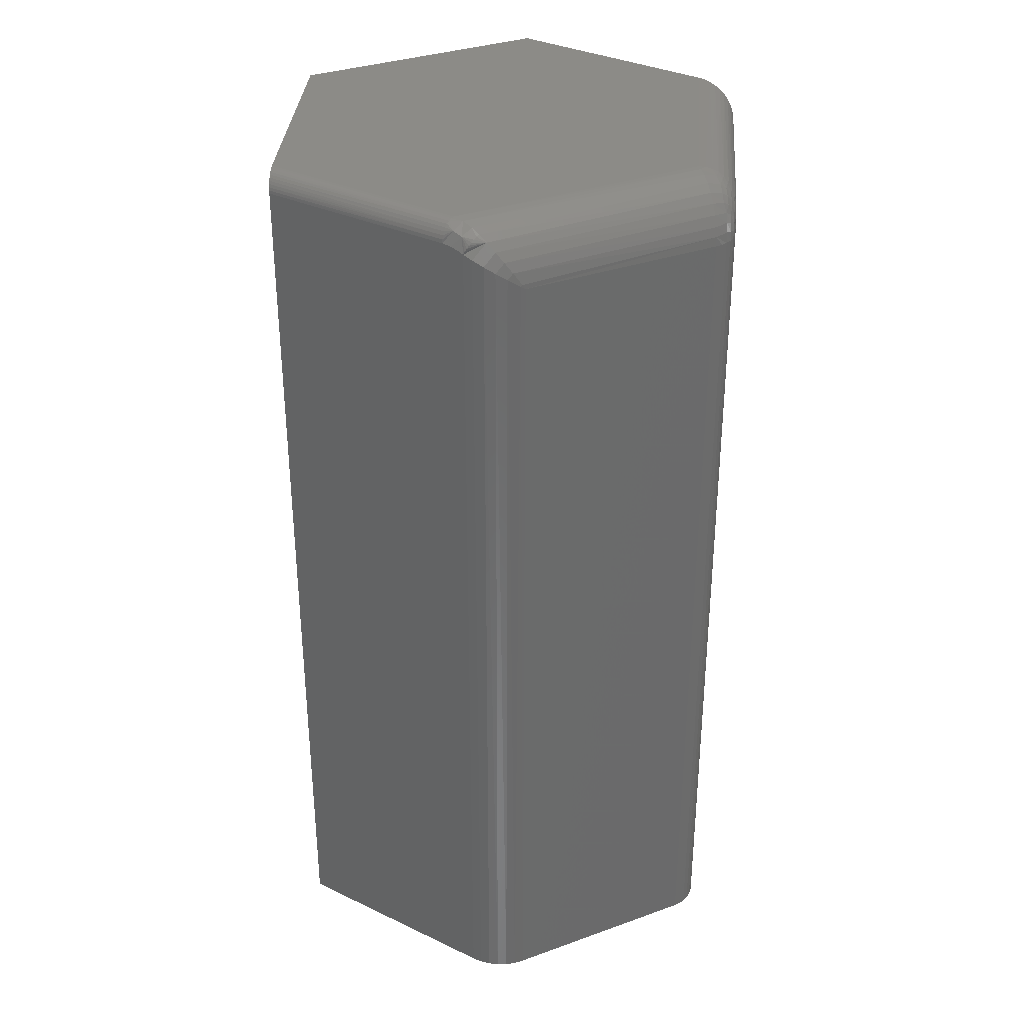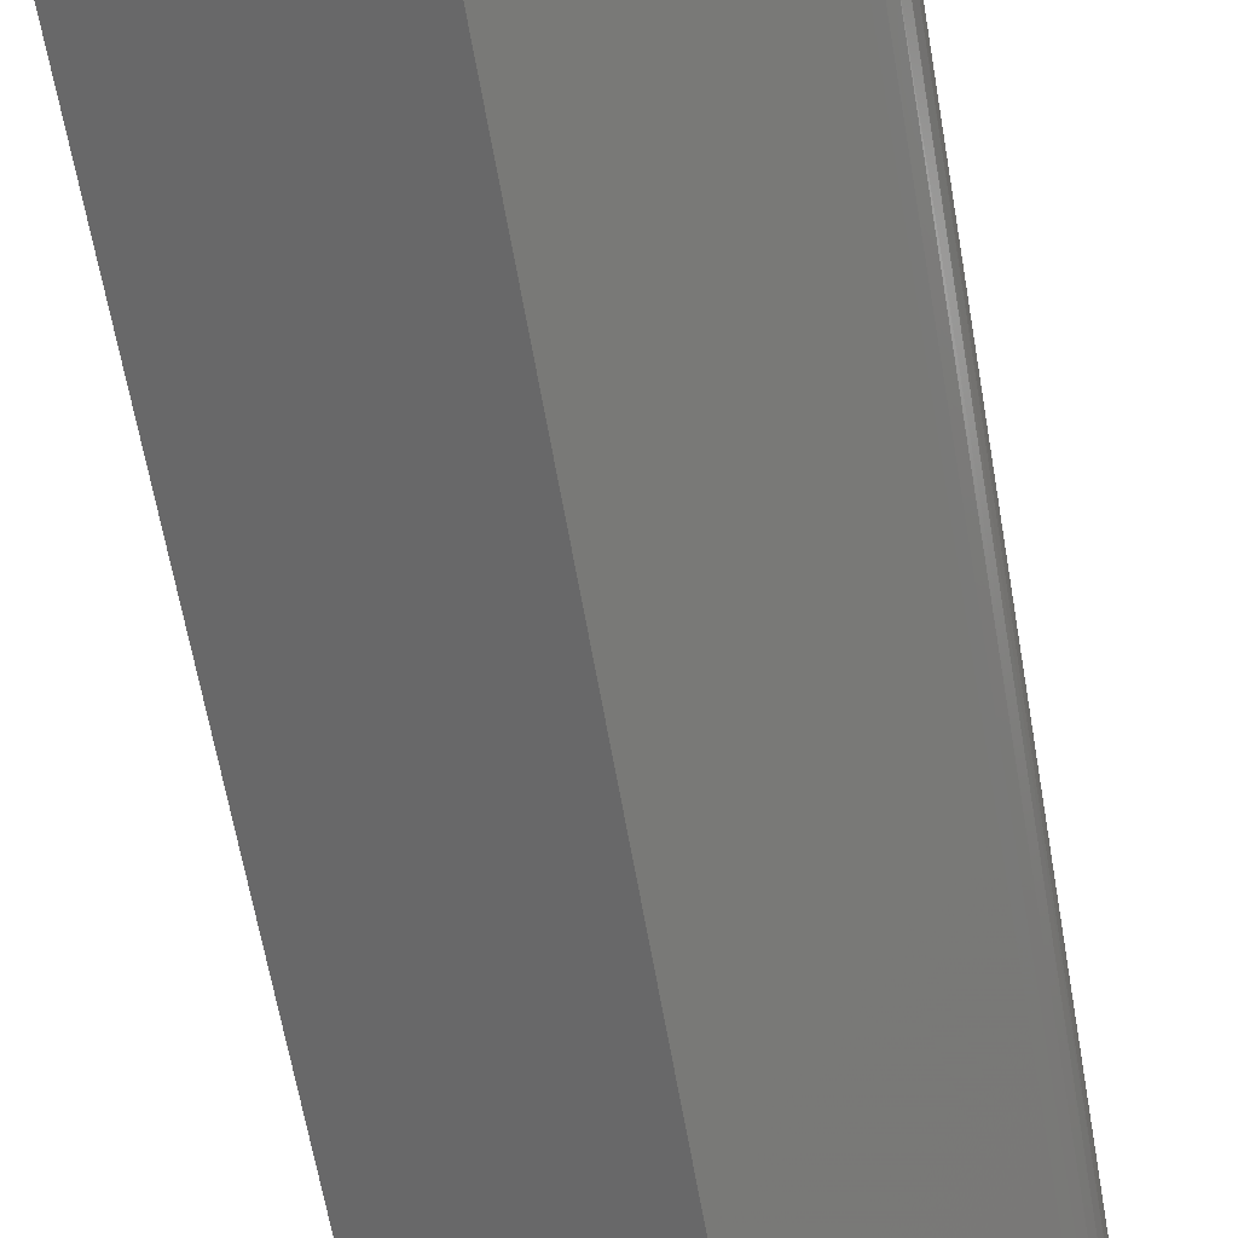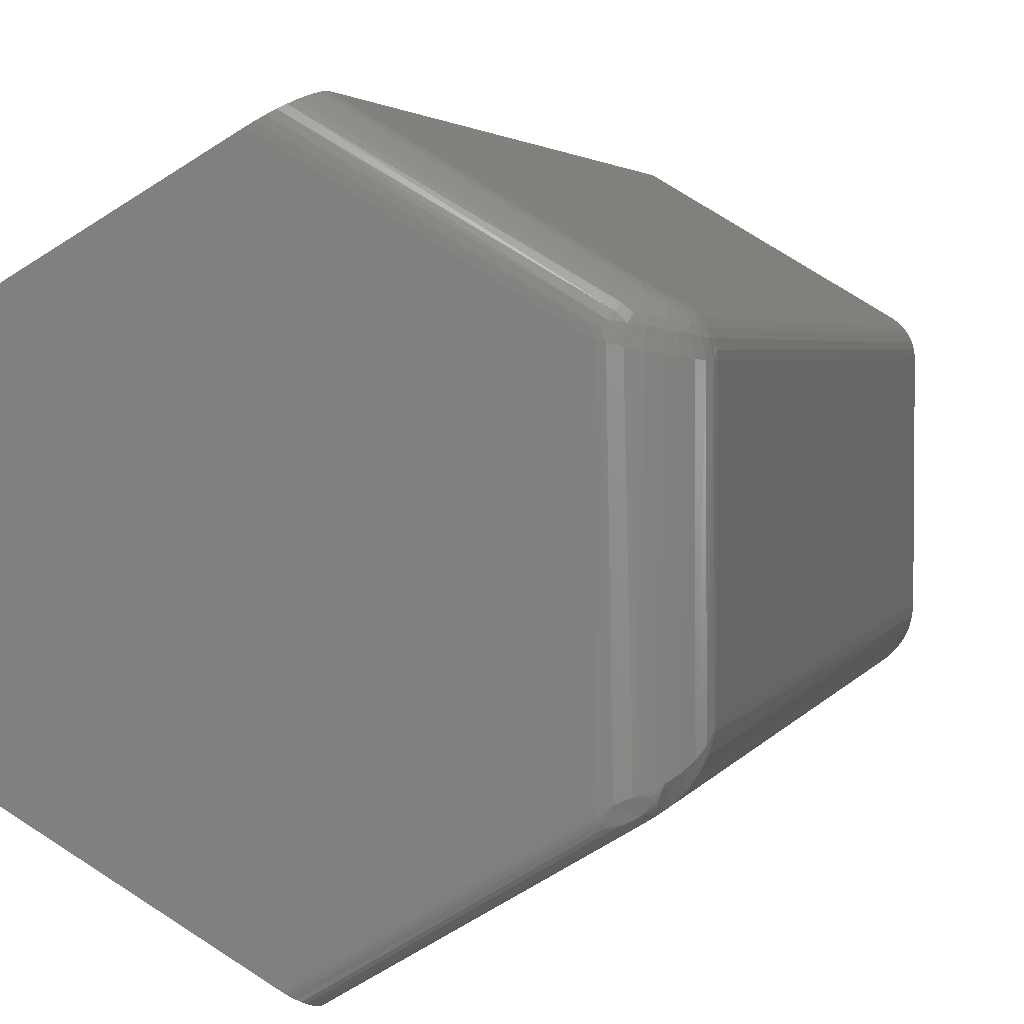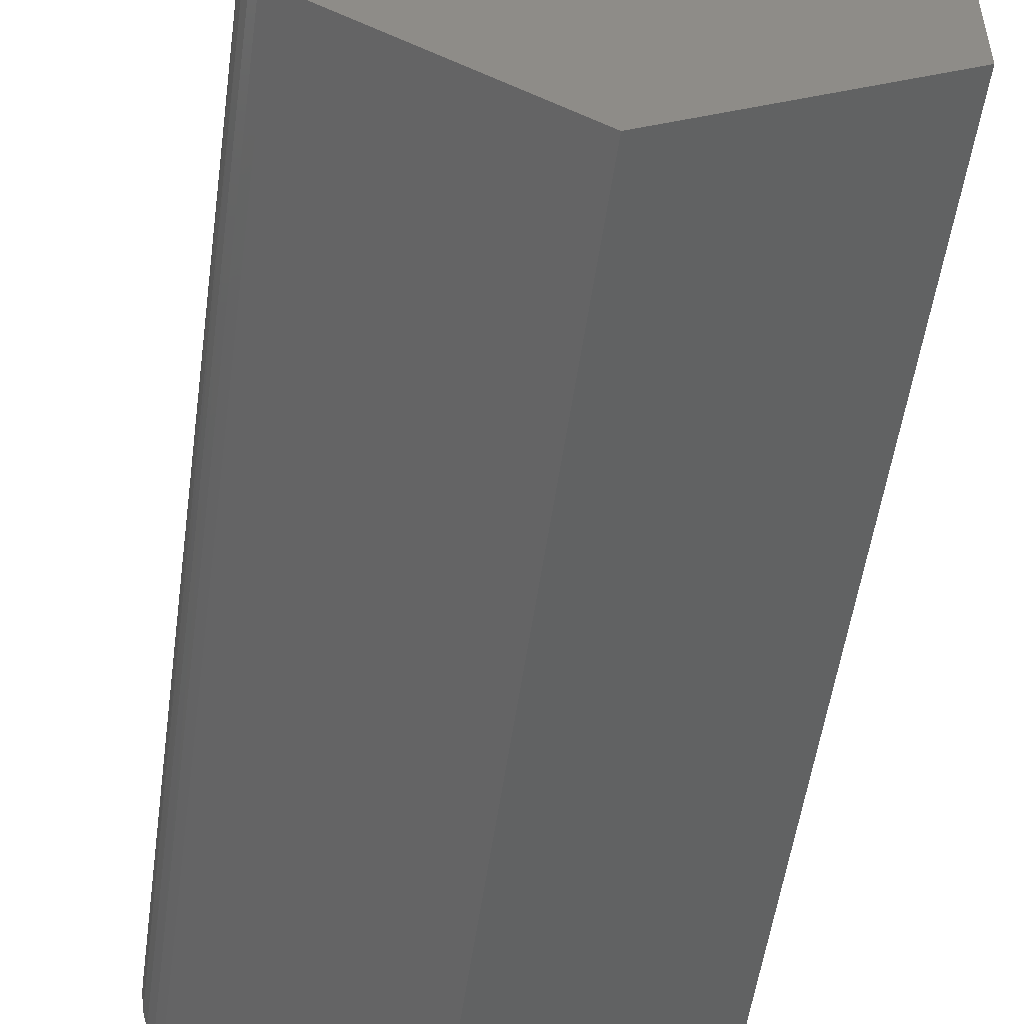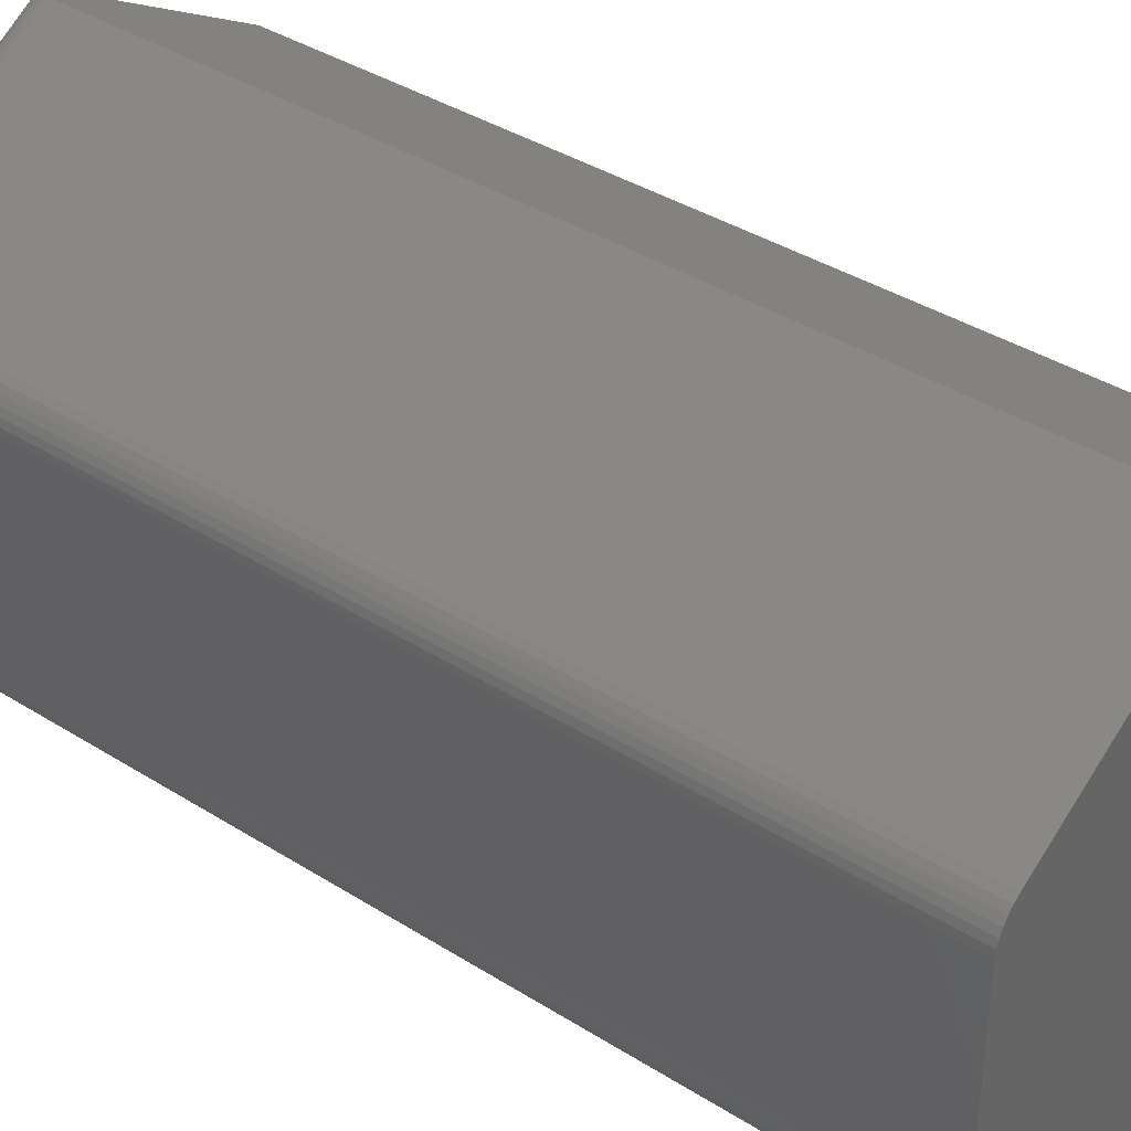
<metadata>
{"format":"stl","ext":"stl","renderer":"f3d","projection":"perspective","resolution":1024,"background":"white","views":[{"elev":33.3,"azim":63.8,"up":"+Z"},{"elev":-67.0,"azim":10.1,"up":"+Y"},{"elev":2.9,"azim":14.5,"up":"+Y"},{"elev":-53.1,"azim":172.2,"up":"+Y"},{"elev":38.2,"azim":128.7,"up":"+Y"}]}
</metadata>
<code>
# stl→obj: 140 verts, 276 faces
v -0.1817 -0.1044 0
v 0.181 -0.08575 0
v 0.179 -0.09355 0
v 0.1756 -0.1009 0
v 0.171 -0.1075 0
v 0.1654 -0.1133 0
v 0.1588 -0.118 0
v 0.002138 -0.2113 0
v -0.1817 0.1052 0
v 0.002138 0.2121 0
v 0.1665 0.1143 0
v 0.1708 0.1111 0
v 0.1746 0.1073 0
v 0.1777 0.1029 0
v 0.1799 0.09797 0
v 0.1813 0.09277 0
v 0.1817 0.08742 0
v 0.1817 -0.07771 0
v 0.1349 -0.1141 0.75
v 0.14 0.09569 0.7497
v 0.1349 0.09672 0.75
v 0.1435 -0.1107 0.7492
v 0.1817 -0.07771 0.7031
v 0.1811 0.08754 0.7107
v 0.1816 -0.08031 0.707
v 0.1817 0.08742 0.7031
v 0.1796 -0.08701 0.7171
v 0.1792 0.08791 0.7182
v 0.1762 -0.09248 0.7253
v 0.1755 0.08865 0.7265
v 0.1713 -0.0974 0.7327
v 0.1703 0.08969 0.7339
v 0.1651 -0.1016 0.739
v 0.1637 0.091 0.7401
v 0.156 0.09252 0.7449
v 0.1476 0.09419 0.7482
v 0.1519 -0.1073 0.7468
v 0.1588 -0.1046 0.7434
v -0.1817 -0.1044 0.75
v -0.01332 -0.2023 0.75
v -0.1817 0.1052 0.75
v -0.02877 0.1941 0.75
v 0.002138 0.2121 0.7188
v 0.1587 0.1189 0.7167
v 0.1611 0.1175 0.7149
v 0.1632 0.1162 0.7127
v 0.1646 0.1154 0.7105
v 0.1656 0.1148 0.7082
v 0.1663 0.1144 0.7056
v 0.1665 0.1143 0.7031
v 0.1509 0.1236 0.7188
v 0.1526 0.1225 0.7187
v 0.1559 0.1206 0.7179
v -0.02387 0.197 0.7496
v -0.01916 0.1997 0.7485
v -0.0147 0.2023 0.7466
v -0.01058 0.2047 0.744
v -0.00691 0.2068 0.7408
v -0.003773 0.2087 0.7371
v -0.001242 0.2101 0.733
v 0.0006173 0.2112 0.7284
v 0.001756 0.2119 0.7236
v 0.1708 0.1111 0.7031
v 0.1746 0.1073 0.7031
v 0.1777 0.1029 0.7031
v 0.1799 0.09797 0.7031
v 0.1813 0.09277 0.7031
v 0.1376 0.1014 0.7495
v 0.1506 0.1232 0.7242
v 0.1499 0.1219 0.7294
v 0.1487 0.12 0.7344
v 0.1471 0.1173 0.7388
v 0.1451 0.114 0.7427
v 0.1429 0.1101 0.7458
v 0.1403 0.1059 0.7481
v 0.1544 0.119 0.7296
v 0.1582 0.1185 0.7234
v 0.149 0.1046 0.746
v 0.157 0.1037 0.7422
v 0.1615 0.1166 0.7212
v 0.1636 0.1017 0.7379
v 0.1645 0.1149 0.7184
v 0.1674 0.1131 0.7157
v 0.1693 0.09993 0.7325
v 0.1726 0.1083 0.7144
v 0.1737 0.1 0.7255
v 0.1704 0.1114 0.7078
v 0.177 0.09893 0.7187
v 0.1791 0.09824 0.7115
v 0.1511 0.1091 0.743
v 0.1527 0.1131 0.7392
v 0.1538 0.1164 0.7346
v 0.1583 0.1084 0.7385
v 0.1589 0.1126 0.734
v 0.1589 0.116 0.7289
v 0.1691 0.1044 0.7295
v 0.1725 0.105 0.7225
v 0.1682 0.1085 0.7262
v 0.1703 0.1094 0.7192
v 0.1666 0.112 0.7224
v 0.1631 0.1139 0.726
v 0.1639 0.1104 0.7305
v 0.1641 0.1063 0.7345
v 0.1752 0.1039 0.7167
v 0.174 0.1076 0.7092
v 0.177 0.1031 0.7104
v -0.01087 -0.2037 0.7498
v 0.1364 -0.1167 0.7497
v 0.1423 -0.1265 0.7404
v 0.1415 -0.1252 0.7431
v 0.0004478 -0.2103 0.7415
v -0.002386 -0.2086 0.7454
v 0.1405 -0.1236 0.7454
v 0.1393 -0.1215 0.7474
v -0.004221 -0.2076 0.747
v -0.006279 -0.2064 0.7483
v 0.1379 -0.1192 0.7488
v -0.008512 -0.2051 0.7492
v 0.002138 -0.2113 0.7344
v 0.1429 -0.1275 0.7344
v 0.001947 -0.2112 0.7368
v 0.1427 -0.1272 0.7374
v 0.001378 -0.2108 0.7392
v -0.0008173 -0.2095 0.7436
v 0.1557 -0.1198 0.7316
v 0.1494 -0.1236 0.7337
v 0.1588 -0.118 0.73
v 0.1651 -0.1136 0.727
v 0.1816 -0.08161 0.7057
v 0.1796 -0.09167 0.7124
v 0.1762 -0.09986 0.7179
v 0.1713 -0.1072 0.7228
v 0.1598 -0.1071 0.7425
v 0.1605 -0.1096 0.7412
v 0.1609 -0.1119 0.7394
v 0.1609 -0.114 0.7374
v 0.1605 -0.1157 0.735
v 0.1598 -0.1171 0.7326
v 0.1541 -0.1166 0.7421
v 0.1469 -0.1203 0.7445
f 1 2 3
f 1 3 4
f 1 4 5
f 1 5 6
f 1 6 7
f 1 7 8
f 9 10 11
f 9 11 12
f 9 12 13
f 9 13 14
f 9 14 15
f 9 15 16
f 9 16 17
f 9 17 18
f 9 18 2
f 9 2 1
f 19 20 21
f 19 22 20
f 23 24 25
f 23 26 24
f 27 25 24
f 24 28 27
f 29 27 28
f 28 30 29
f 31 29 30
f 30 32 31
f 33 31 32
f 32 34 33
f 35 36 37
f 22 37 36
f 36 20 22
f 38 33 34
f 38 34 35
f 38 35 37
f 19 39 40
f 39 19 41
f 41 19 21
f 41 21 42
f 18 17 23
f 23 17 26
f 43 44 45
f 43 45 46
f 43 46 47
f 43 47 48
f 43 48 49
f 43 49 50
f 43 50 11
f 43 11 10
f 44 43 51
f 44 51 52
f 44 52 53
f 42 54 55
f 41 42 55
f 41 55 56
f 41 56 57
f 41 57 58
f 41 58 59
f 41 59 60
f 41 60 61
f 41 61 62
f 41 62 43
f 41 43 10
f 41 10 9
f 11 50 12
f 12 50 63
f 12 63 13
f 13 63 64
f 13 64 14
f 14 64 65
f 14 65 15
f 15 65 66
f 15 66 16
f 16 66 67
f 16 67 17
f 17 67 26
f 42 68 54
f 42 21 68
f 69 61 70
f 70 61 60
f 70 60 71
f 71 60 59
f 71 59 72
f 72 59 58
f 72 58 73
f 58 57 73
f 74 73 57
f 57 56 74
f 75 74 56
f 56 55 75
f 68 75 55
f 68 55 54
f 51 43 69
f 69 43 62
f 69 62 61
f 69 76 51
f 76 52 51
f 76 77 53
f 52 76 53
f 20 36 78
f 68 20 78
f 75 68 78
f 53 77 44
f 36 35 79
f 78 36 79
f 44 80 45
f 35 34 81
f 79 35 81
f 82 83 46
f 45 82 46
f 34 32 84
f 81 34 84
f 83 85 47
f 46 83 47
f 32 30 86
f 84 32 86
f 85 87 48
f 47 85 48
f 30 28 88
f 86 30 88
f 48 87 49
f 28 24 89
f 88 28 89
f 49 63 50
f 67 24 26
f 24 67 66
f 89 24 66
f 20 68 21
f 74 75 78
f 90 74 78
f 73 74 90
f 91 73 90
f 91 72 73
f 72 91 92
f 92 71 72
f 71 92 76
f 76 70 71
f 69 70 76
f 90 78 79
f 93 90 79
f 91 90 93
f 94 91 93
f 94 92 91
f 92 94 95
f 95 76 92
f 95 77 76
f 96 84 86
f 97 96 86
f 98 96 97
f 99 98 97
f 99 100 98
f 100 99 83
f 83 82 100
f 44 77 80
f 80 77 95
f 80 95 101
f 101 95 94
f 101 94 102
f 102 94 93
f 102 93 103
f 103 93 79
f 103 79 81
f 45 80 82
f 82 80 101
f 82 101 100
f 100 101 102
f 100 102 98
f 98 102 103
f 98 103 96
f 96 103 81
f 96 81 84
f 83 99 85
f 85 99 97
f 85 97 104
f 104 97 86
f 104 86 88
f 87 85 105
f 105 85 104
f 105 104 106
f 106 104 88
f 106 88 89
f 49 87 63
f 63 87 105
f 63 105 64
f 64 105 106
f 64 106 65
f 65 106 89
f 65 89 66
f 19 107 108
f 19 40 107
f 109 110 111
f 112 113 114
f 112 114 115
f 116 115 114
f 114 117 116
f 116 117 118
f 118 117 108
f 118 108 107
f 119 120 121
f 121 120 122
f 121 122 123
f 123 122 109
f 123 109 111
f 113 112 110
f 110 112 124
f 110 124 111
f 120 125 126
f 119 8 7
f 119 7 127
f 119 127 125
f 119 125 120
f 127 6 128
f 127 7 6
f 18 129 2
f 18 23 129
f 129 130 2
f 2 130 3
f 3 130 131
f 3 131 4
f 4 131 132
f 4 132 5
f 5 132 128
f 5 128 6
f 25 27 130
f 129 25 130
f 25 129 23
f 27 29 131
f 130 27 131
f 29 31 132
f 131 29 132
f 132 31 128
f 33 38 133
f 33 133 134
f 33 134 135
f 33 135 136
f 33 136 137
f 33 137 138
f 33 138 127
f 33 127 128
f 33 128 31
f 37 133 38
f 139 37 22
f 139 22 140
f 139 140 126
f 139 126 125
f 139 125 127
f 139 127 138
f 139 138 137
f 139 137 136
f 139 136 135
f 139 135 134
f 139 134 133
f 139 133 37
f 22 19 108
f 22 108 117
f 22 117 140
f 140 117 114
f 140 114 113
f 140 113 110
f 140 110 109
f 140 109 122
f 140 122 120
f 140 120 126
f 124 112 115
f 119 1 8
f 115 116 118
f 115 118 107
f 115 107 40
f 39 1 119
f 39 119 121
f 39 121 123
f 39 123 111
f 39 111 124
f 39 124 115
f 39 115 40
f 9 1 41
f 41 1 39

</code>
